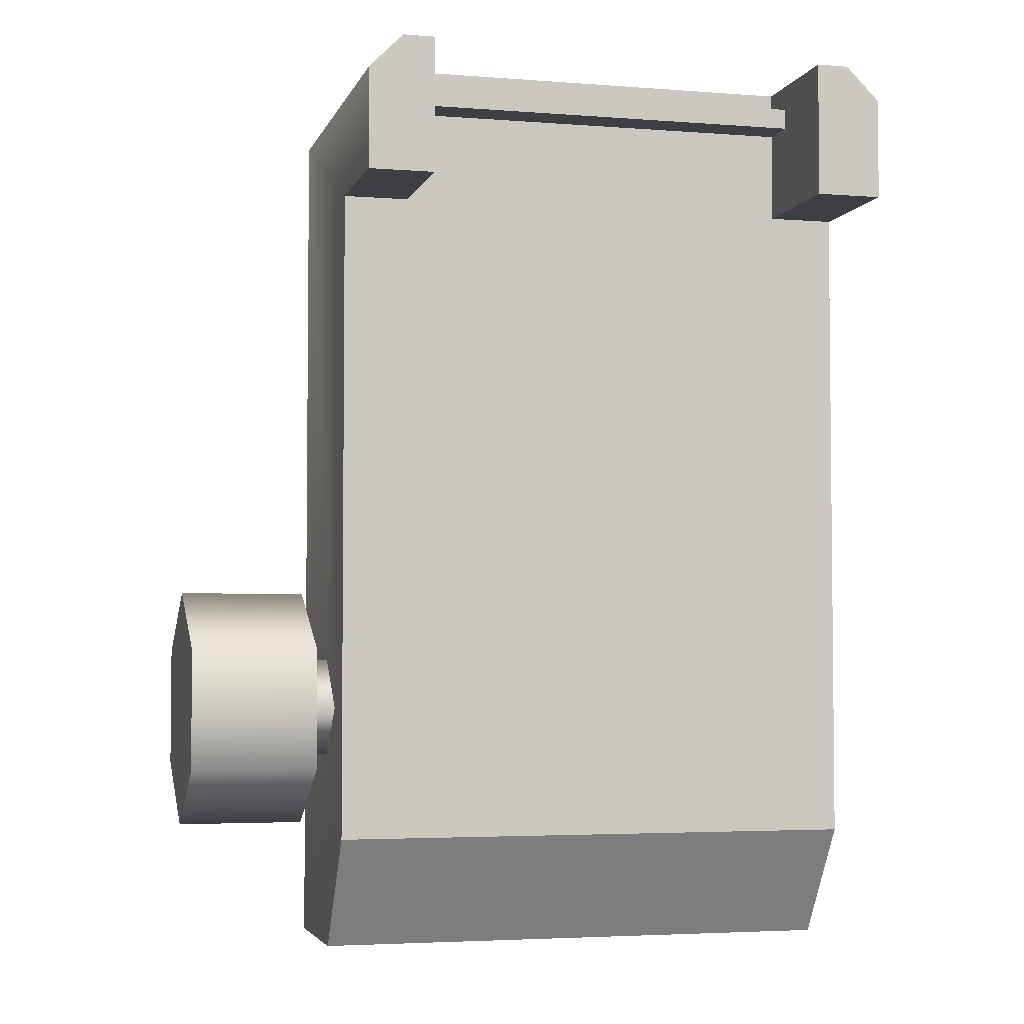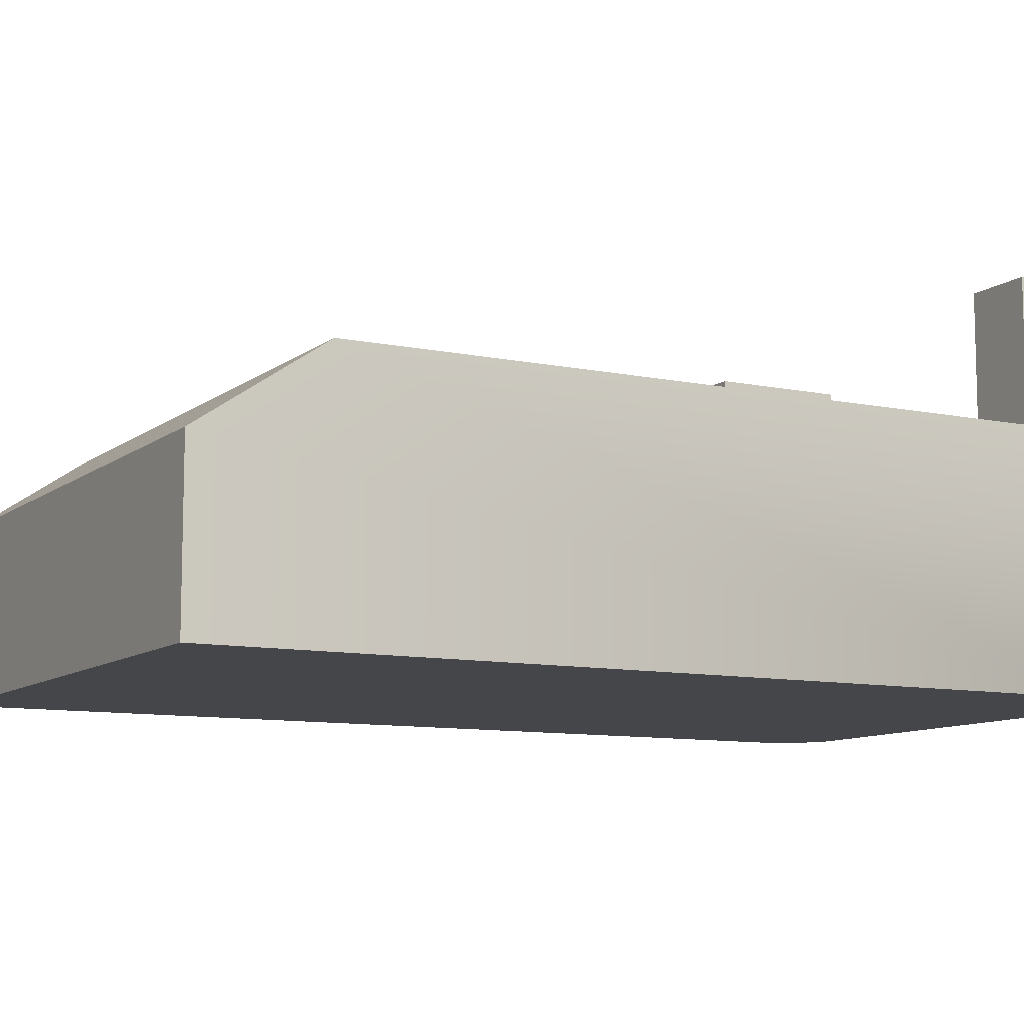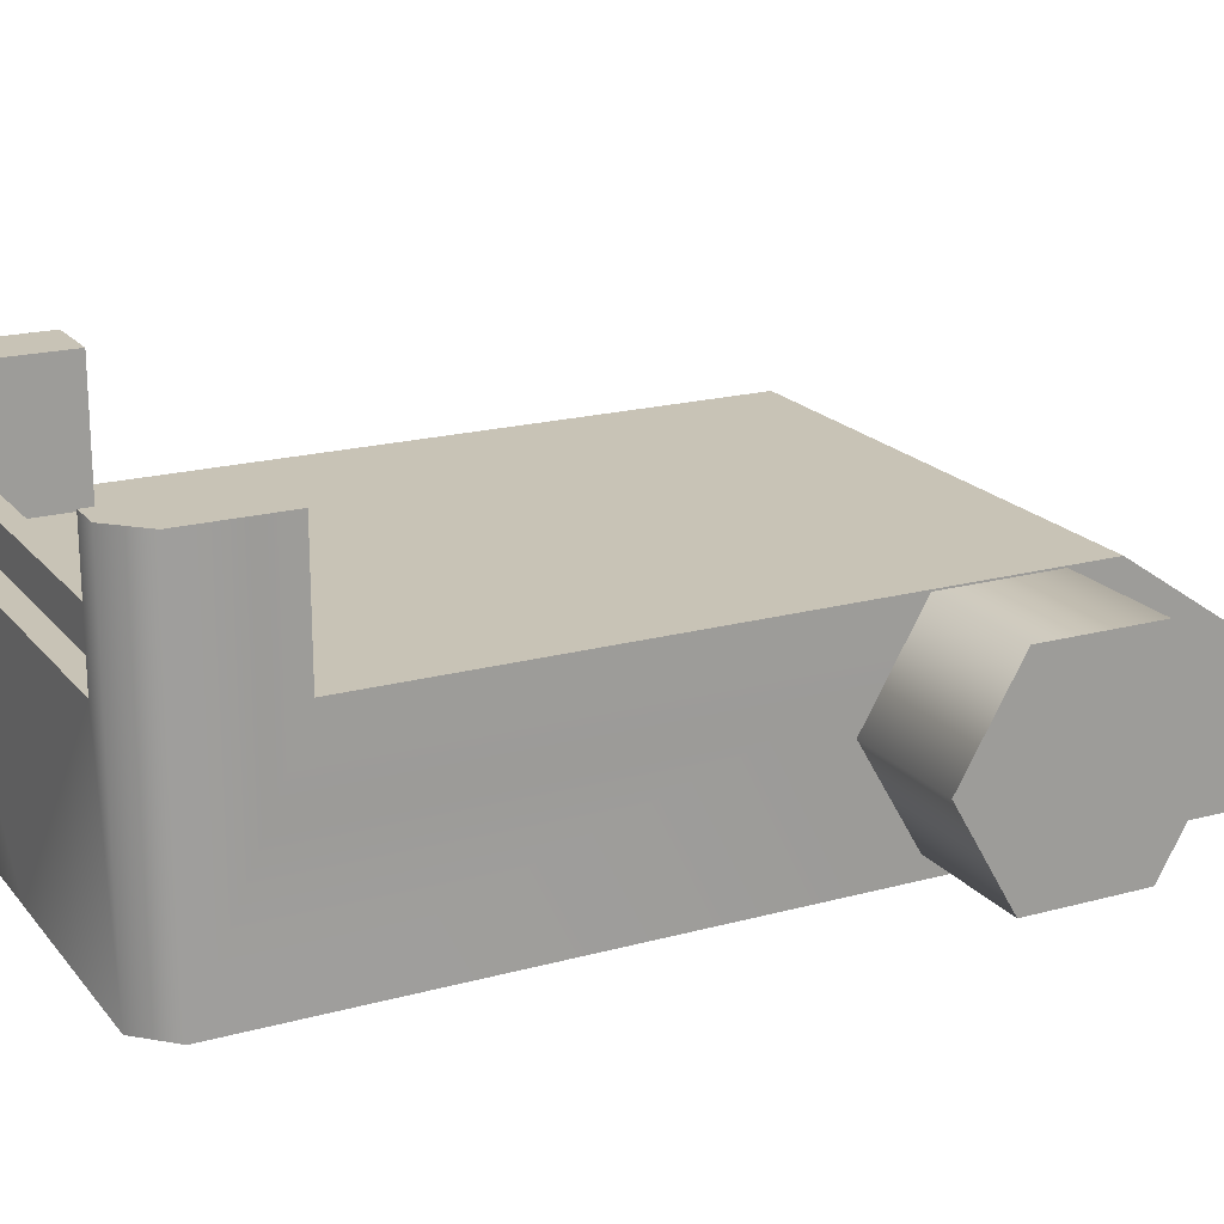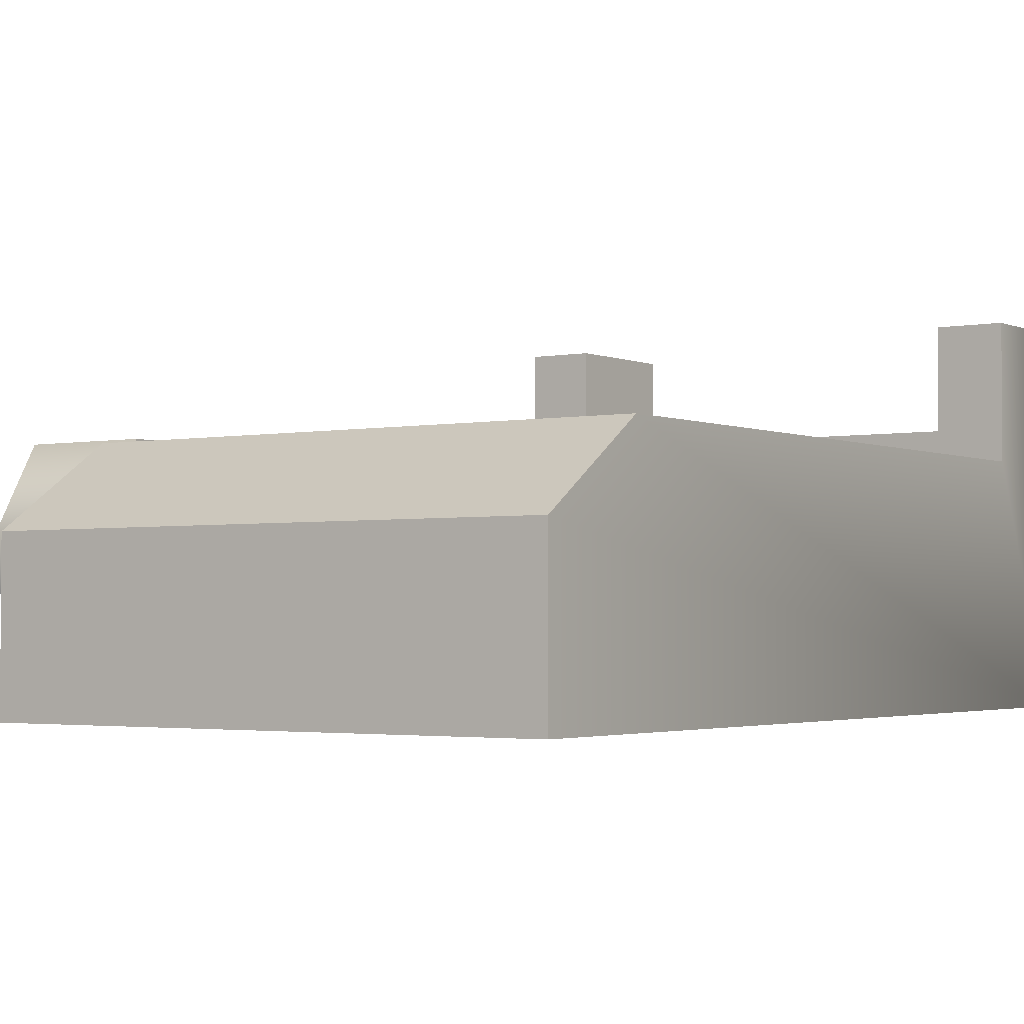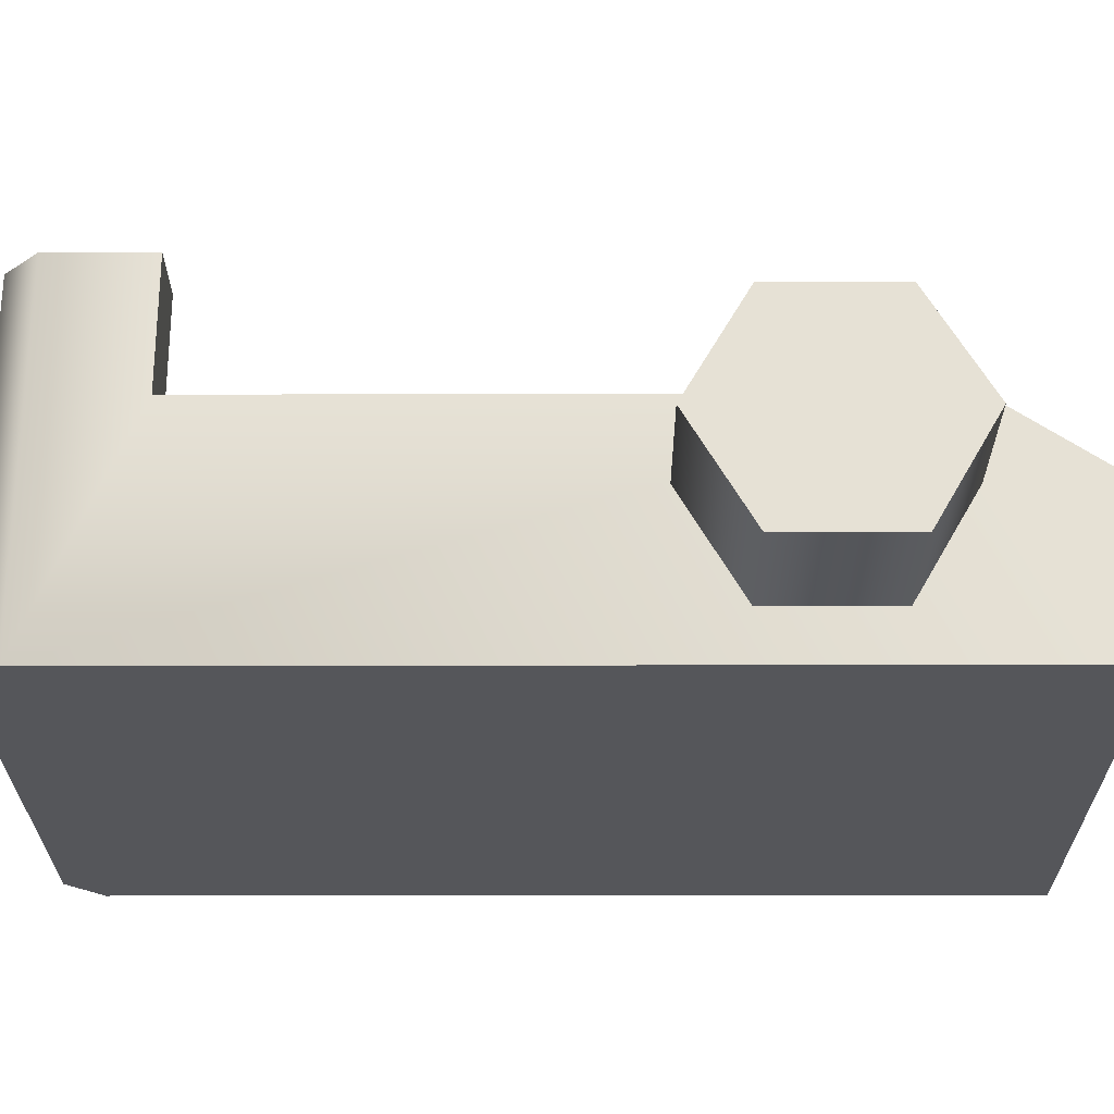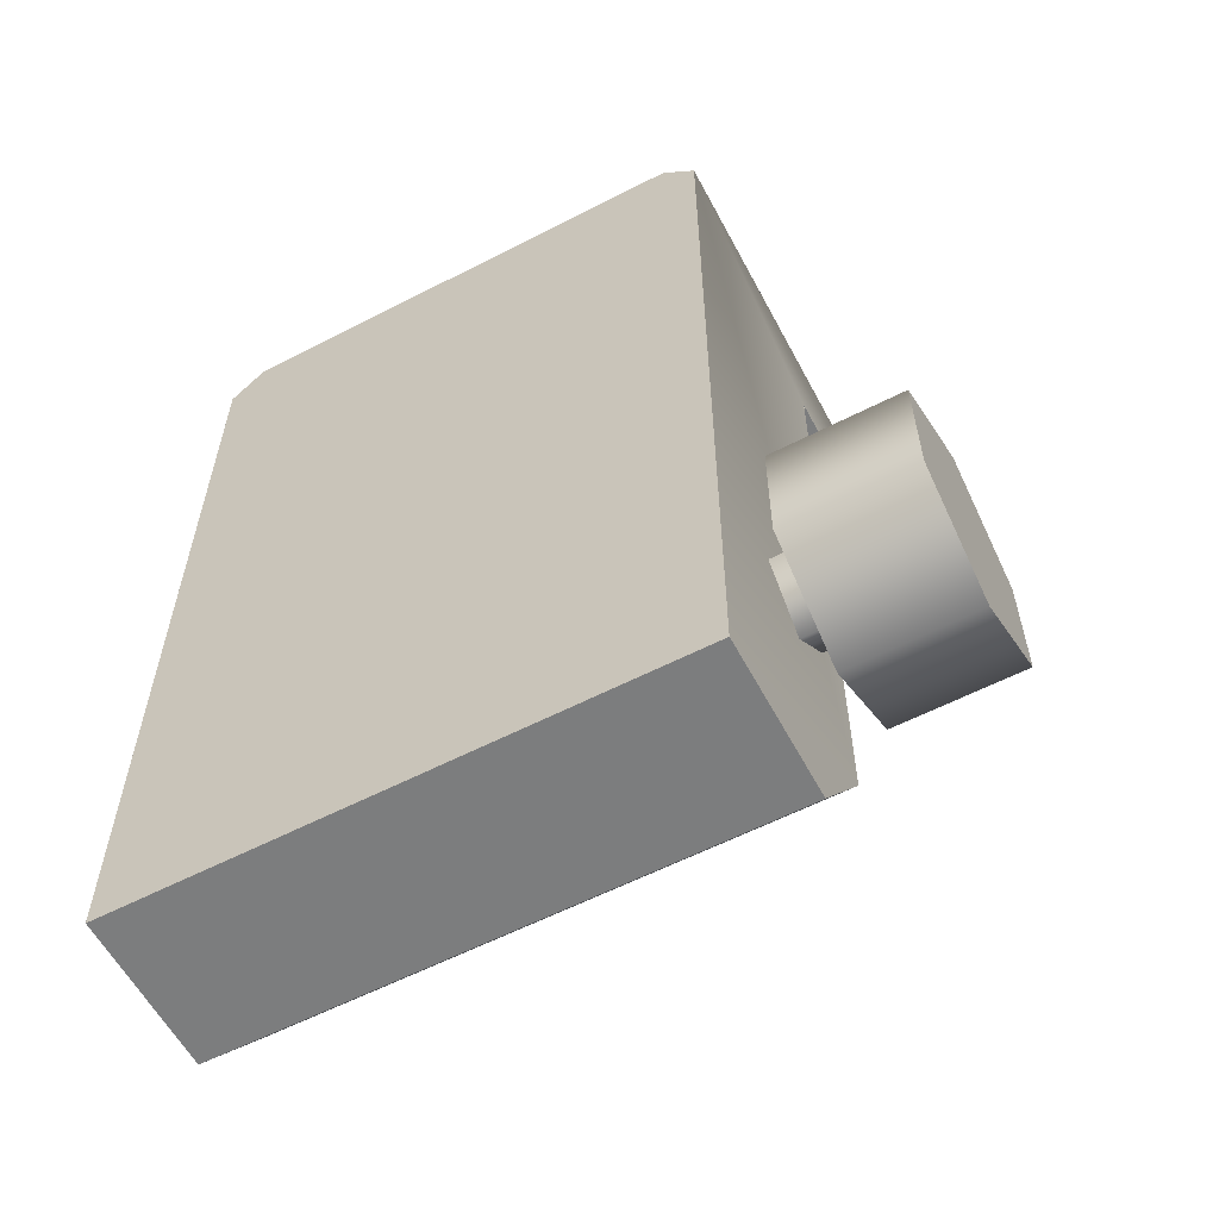
<metadata>
{"format":"obj","ext":"obj","renderer":"f3d","projection":"perspective","resolution":1024,"background":"white","views":[{"elev":-3.8,"azim":-14.5,"up":"+Y"},{"elev":-9.8,"azim":61.3,"up":"+Z"},{"elev":19.4,"azim":-117.1,"up":"+Z"},{"elev":-2.6,"azim":34.6,"up":"+Z"},{"elev":-25.8,"azim":-89.8,"up":"+Z"},{"elev":-59.0,"azim":-152.1,"up":"+Y"}]}
</metadata>
<code>
g sight_rear_sv-98_izhmash_std_LOD1
v 0.01381 0.03232 -0.005007
v 0.01381 -0.01297 -0.005007
v 0.01381 -0.01297 0.003029
v 0.01381 -0.00696 0.007099
v 0.01381 0.0271 0.007099
v 0.01381 0.03232 0.007099
v 0.01381 0.03232 0.01394
v 0.01381 0.0271 0.01394
v 0.01206 0.03407 0.007099
v 0.01206 0.03407 -0.005007
v 0.01206 0.03407 0.01394
v -8.761e-05 -0.00696 0.007099
v 0.01381 -0.00696 0.007099
v 0.01381 -0.01297 0.003029
v -8.771e-05 -0.01297 0.003029
v 0.01206 0.03407 0.007099
v 0.01041 0.03407 0.007099
v 0.01206 0.03407 -0.005007
v 0.01041 0.03407 0.01394
v 0.01206 0.03407 0.01394
v -8.781e-05 0.03407 -0.005007
v -8.776e-05 0.03407 0.007099
v -0.01047 0.03407 0.007099
v -0.01213 0.03407 -0.005007
v -0.01213 0.03407 0.007099
v -0.01047 0.03407 0.01394
v -0.01213 0.03407 0.01394
v -8.776e-05 0.03407 0.007099
v 0.01041 0.03407 0.007099
v 0.01041 0.0271 0.007099
v -8.761e-05 -0.00696 0.007099
v 0.01381 -0.00696 0.007099
v 0.01381 0.0271 0.007099
v 0.01041 0.0271 0.01394
v 0.01041 0.03407 0.01394
v 0.01381 0.03232 0.01394
v 0.01381 0.0271 0.01394
v 0.01206 0.03407 0.01394
v 0.01041 0.03407 0.007099
v 0.01041 0.03407 0.01394
v 0.01041 0.0271 0.01394
v 0.01041 0.0271 0.007099
v 0.01041 0.0271 0.007099
v 0.01041 0.0271 0.01394
v 0.01381 0.0271 0.01394
v 0.01381 0.0271 0.007099
v -8.766e-05 -0.01297 -0.005007
v 0.01381 -0.01297 -0.005007
v 0.01381 0.03232 -0.005007
v 0.01206 0.03407 -0.005007
v -8.781e-05 0.03407 -0.005007
v 0.01055 0.03175 0.006942
v -0.01073 0.03175 0.006942
v -0.01073 0.03175 0.009134
v 0.01055 0.03175 0.009134
v -0.01388 -0.00696 0.007099
v -0.01388 -0.01297 0.003029
v -0.01388 -0.01297 -0.005007
v -0.01388 0.03232 -0.005007
v -0.01388 0.0271 0.007099
v -0.01388 0.03232 0.007099
v -0.01388 0.03232 0.01394
v -0.01388 0.0271 0.01394
v -0.01213 0.03407 0.007099
v -0.01213 0.03407 -0.005007
v -0.01213 0.03407 0.01394
v -0.01388 -0.01297 0.003029
v -0.01388 -0.00696 0.007099
v -8.761e-05 -0.00696 0.007099
v -8.771e-05 -0.01297 0.003029
v -0.01047 0.0271 0.007099
v -0.01047 0.03407 0.007099
v -8.776e-05 0.03407 0.007099
v -8.761e-05 -0.00696 0.007099
v -0.01388 -0.00696 0.007099
v -0.01388 0.0271 0.007099
v -0.01047 0.0271 0.01394
v -0.01388 0.0271 0.01394
v -0.01388 0.03232 0.01394
v -0.01047 0.03407 0.01394
v -0.01213 0.03407 0.01394
v -0.01047 0.03407 0.007099
v -0.01047 0.0271 0.007099
v -0.01047 0.0271 0.01394
v -0.01047 0.03407 0.01394
v -0.01047 0.0271 0.007099
v -0.01388 0.0271 0.007099
v -0.01388 0.0271 0.01394
v -0.01047 0.0271 0.01394
v -0.01073 0.03281 0.006942
v 0.01055 0.03281 0.006942
v 0.01055 0.03281 0.009134
v -0.01073 0.03281 0.009134
v -0.01388 -0.01297 -0.005007
v -8.766e-05 -0.01297 -0.005007
v -8.781e-05 0.03407 -0.005007
v -0.01213 0.03407 -0.005007
v -0.01388 0.03232 -0.005007
v 0.01055 0.03175 0.009134
v -0.01073 0.03175 0.009134
v -0.01073 0.03281 0.009134
v 0.01055 0.03281 0.009134
v -0.01388 -0.01297 -0.005007
v -0.01388 -0.01297 0.003029
v -8.771e-05 -0.01297 0.003029
v -8.766e-05 -0.01297 -0.005007
v 0.01381 -0.01297 -0.005007
v -8.766e-05 -0.01297 -0.005007
v -8.771e-05 -0.01297 0.003029
v 0.01381 -0.01297 0.003029
v -0.02179 0.006008 0.00223
v -0.01529 0.006008 0.00223
v -0.01529 0.002915 0.007587
v -0.02179 0.002915 0.007587
v -0.01529 -0.00327 0.007587
v -0.02179 -0.00327 0.007587
v -0.02179 0.002915 -0.003126
v -0.01529 0.002915 -0.003126
v -0.02179 -0.00327 -0.003126
v -0.01529 -0.00327 -0.003126
v -0.02179 -0.00327 0.007587
v -0.01529 -0.00327 0.007587
v -0.01529 -0.006363 0.00223
v -0.02179 -0.006363 0.00223
v -0.01529 -0.00327 -0.003126
v -0.02179 -0.00327 -0.003126
v -0.02179 -0.00327 -0.003126
v -0.02179 0.002915 -0.003126
v -0.02179 0.006008 0.00223
v -0.02179 -0.006363 0.00223
v -0.02179 -0.00327 0.007587
v -0.02179 0.002915 0.007587
v -0.01529 -0.006363 0.00223
v -0.01529 0.006008 0.00223
v -0.01529 0.002915 -0.003126
v -0.01529 -0.00327 -0.003126
v -0.01529 0.002915 0.007587
v -0.01529 -0.00327 0.007587
v -0.01549 0.0024 0.002267
v -0.01383 0.0024 0.002267
v -0.01383 -0.0001544 0.004822
v -0.01549 -0.0001544 0.004822
v -0.01549 -0.0001544 -0.0002873
v -0.01383 -0.0001544 -0.0002873
v -0.01549 -0.0001544 0.004822
v -0.01383 -0.0001544 0.004822
v -0.01383 -0.002709 0.002267
v -0.01549 -0.002709 0.002267
v -0.01383 -0.0001544 -0.0002873
v -0.01549 -0.0001544 -0.0002873
g sight_rear_sv-98_izhmash_std_LOD1_0
f 3 2 1
f 1 4 3
f 1 5 4
f 6 5 1
f 6 7 5
f 7 8 5
f 9 6 1
f 10 9 1
f 11 7 6
f 9 11 6
f 14 13 12
f 15 14 12
f 18 17 16
f 17 19 16
f 19 20 16
f 21 17 18
f 17 21 22
f 21 23 22
f 21 24 23
f 23 24 25
f 26 23 25
f 27 26 25
f 30 29 28
f 31 30 28
f 30 31 32
f 33 30 32
f 36 35 34
f 37 36 34
f 38 35 36
f 41 40 39
f 42 41 39
f 45 44 43
f 46 45 43
f 49 48 47
f 47 50 49
f 47 51 50
f 54 53 52
f 55 54 52
f 58 57 56
f 56 59 58
f 56 60 59
f 60 61 59
f 62 61 60
f 63 62 60
f 61 64 59
f 64 65 59
f 66 64 61
f 62 66 61
f 69 68 67
f 70 69 67
f 73 72 71
f 74 73 71
f 75 74 71
f 76 75 71
f 79 78 77
f 80 79 77
f 81 79 80
f 84 83 82
f 85 84 82
f 88 87 86
f 89 88 86
f 92 91 90
f 93 92 90
f 96 95 94
f 94 97 96
f 94 98 97
f 101 100 99
f 102 101 99
f 105 104 103
f 106 105 103
f 109 108 107
f 110 109 107
f 113 112 111
f 114 113 111
f 115 113 114
f 116 115 114
f 111 112 117
f 112 118 117
f 117 118 119
f 118 120 119
f 123 122 121
f 124 123 121
f 125 123 124
f 126 125 124
f 129 128 127
f 130 129 127
f 129 130 131
f 132 129 131
f 135 134 133
f 136 135 133
f 133 134 137
f 138 133 137
f 141 140 139
f 142 141 139
f 139 140 143
f 140 144 143
f 147 146 145
f 148 147 145
f 149 147 148
f 150 149 148

</code>
